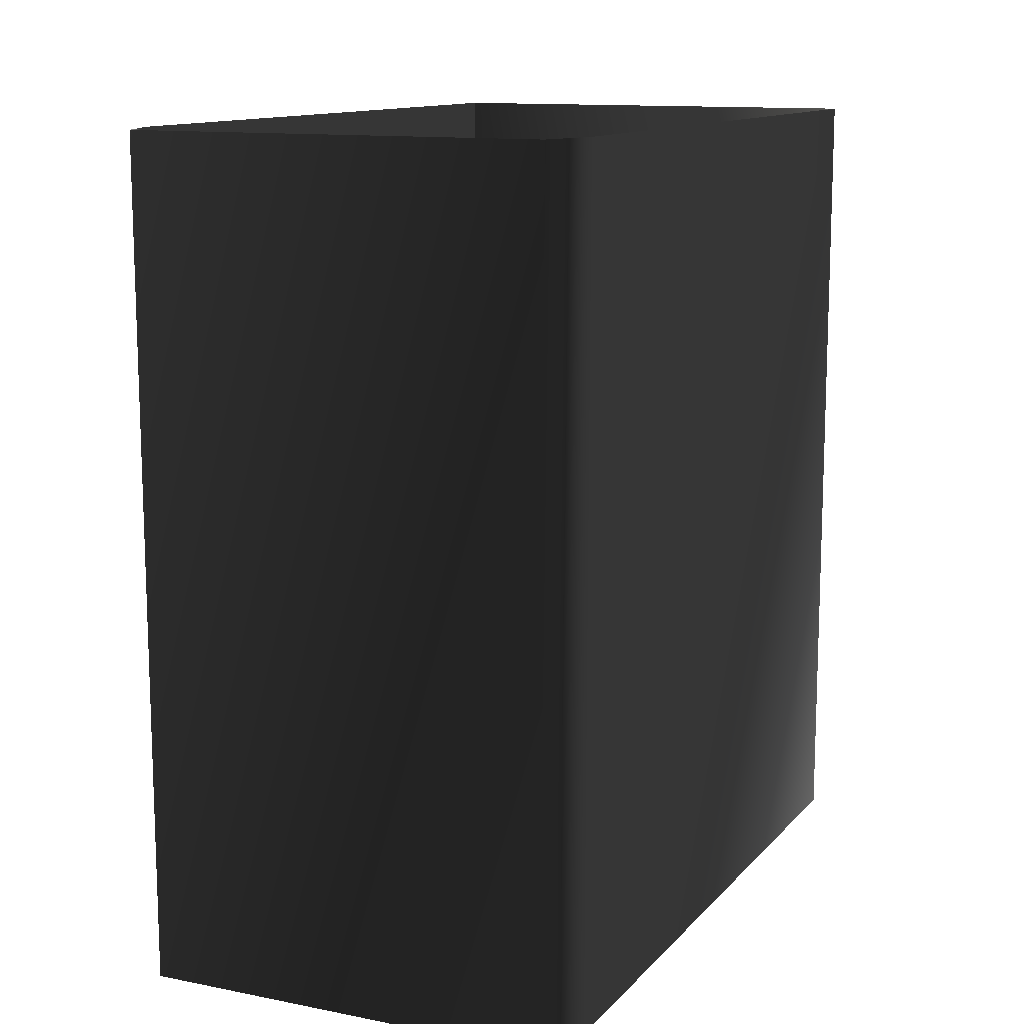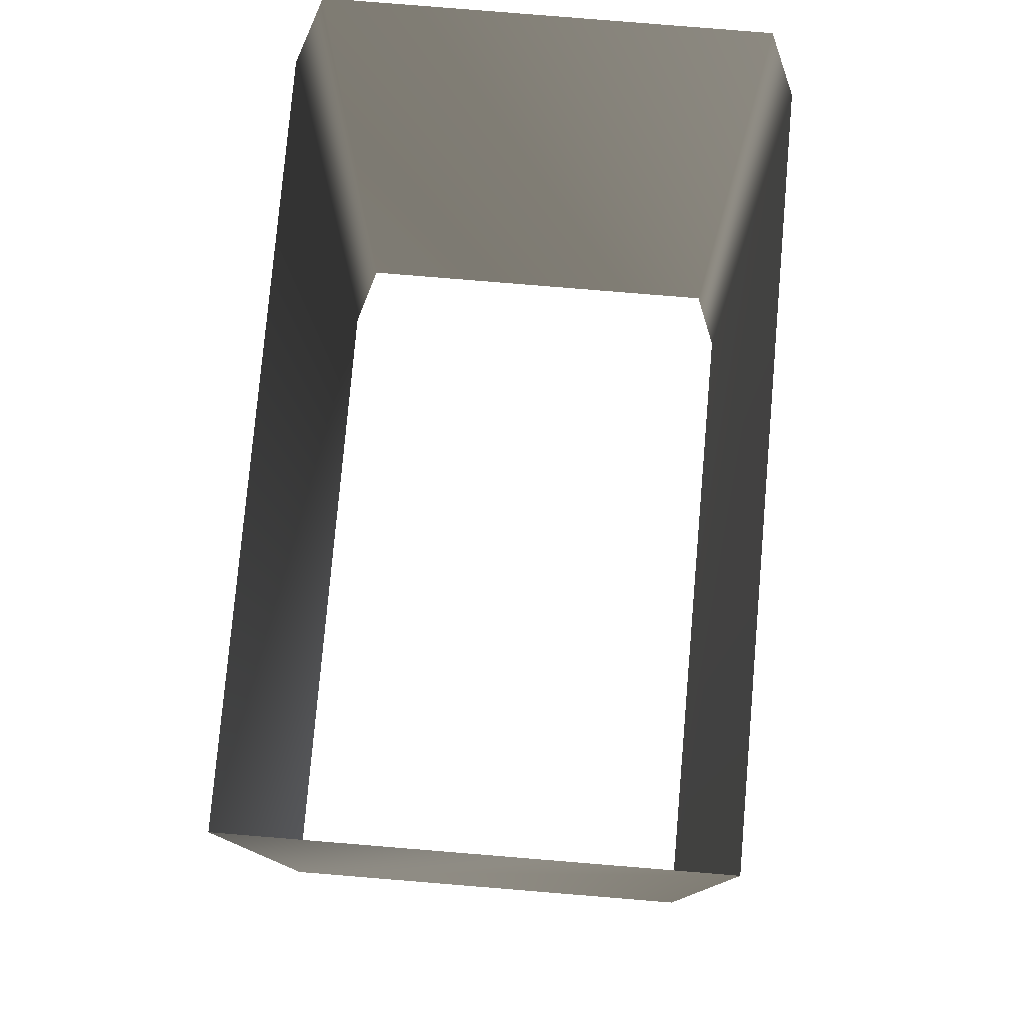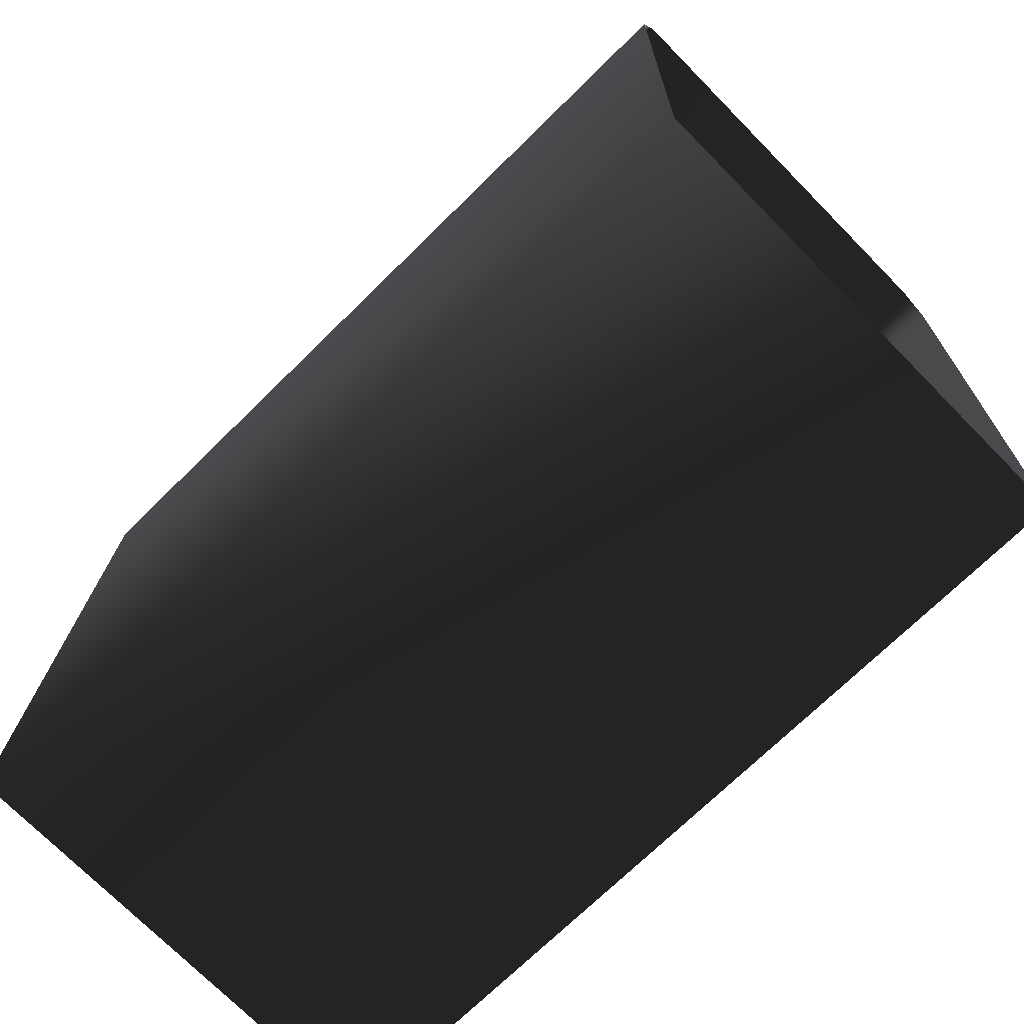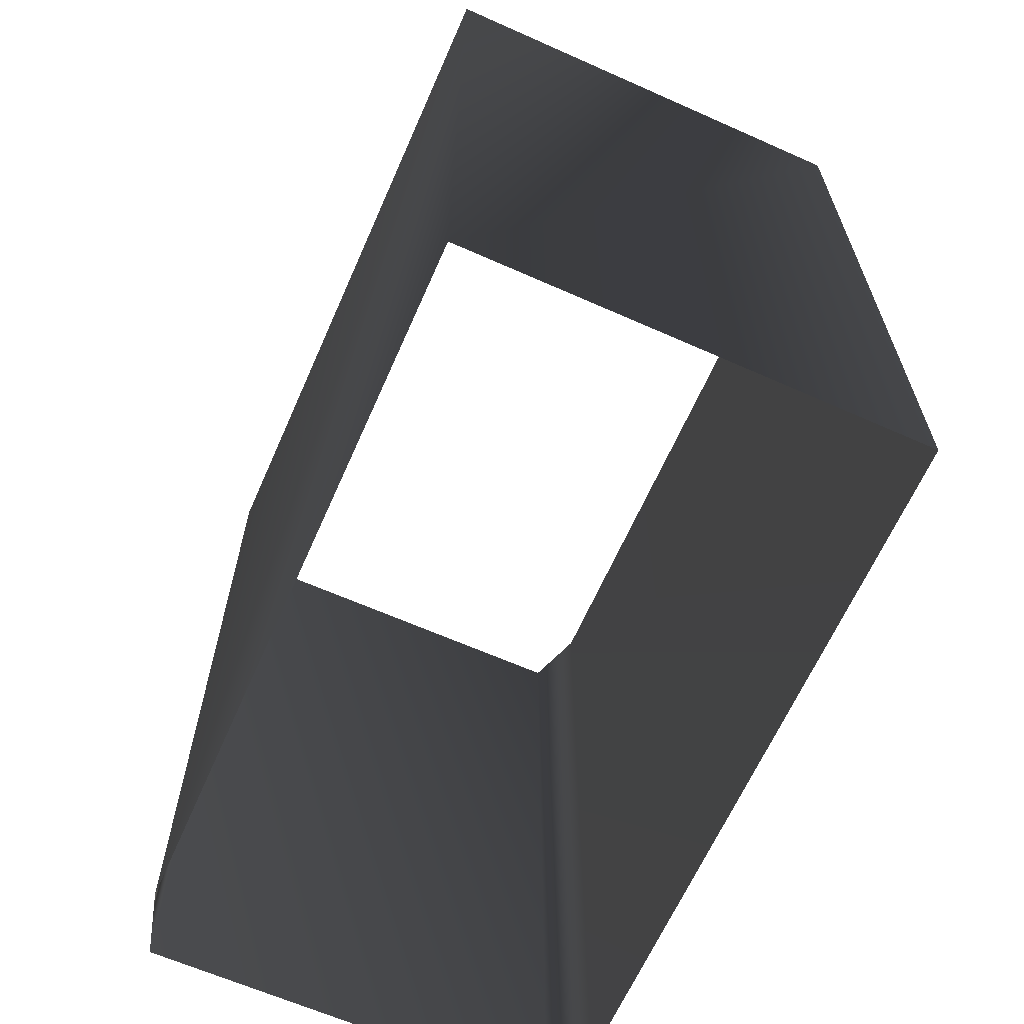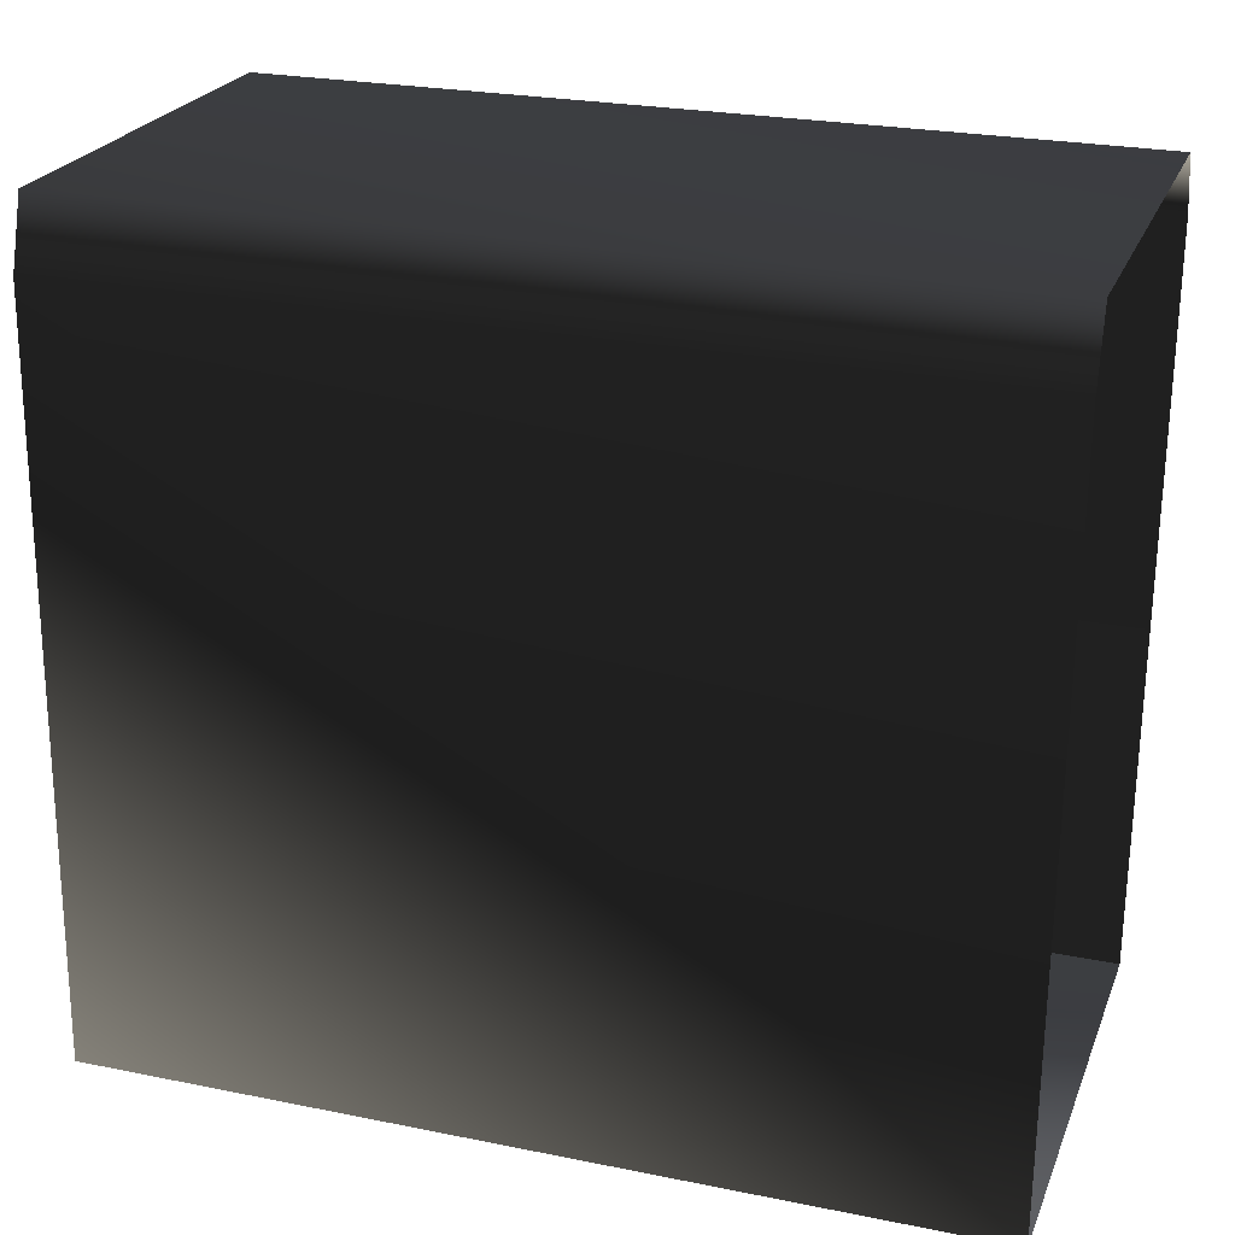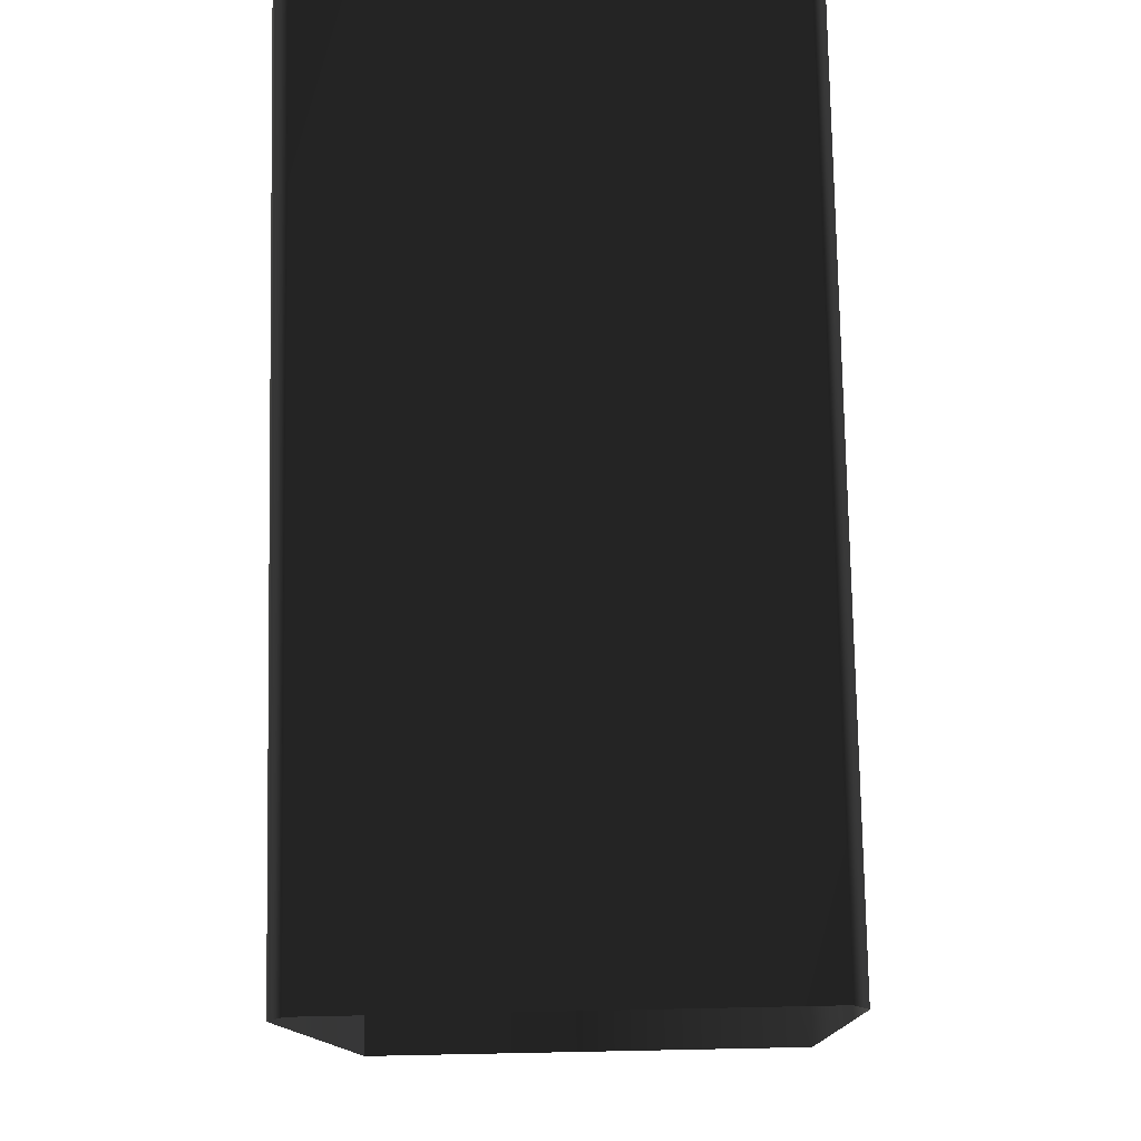
<metadata>
{"format":"obj","ext":"obj","renderer":"f3d","projection":"perspective","resolution":1024,"background":"white","views":[{"elev":12.4,"azim":23.4,"up":"+Y"},{"elev":78.5,"azim":-176.6,"up":"+Y"},{"elev":-71.2,"azim":134.6,"up":"+Z"},{"elev":-64.4,"azim":154.6,"up":"+Y"},{"elev":25.0,"azim":108.2,"up":"+Z"},{"elev":77.4,"azim":-1.1,"up":"+Z"}]}
</metadata>
<code>
g Way_11
v -8 0 -21.5
v 15 0 -21
v 14 0 14.5
v 13 0 17.75
v -8 0 17.25
v -9 0 14.25
v -8 0 -21.5
v -8 42 -21.5
v 15 42 -21
v 14 42 14.5
v 13 42 17.75
v -8 42 17.25
v -9 42 14.25
v -8 42 -21.5
f 8 2 1
f 2 8 9
f 9 3 2
f 3 9 10
f 10 4 3
f 4 10 11
f 11 5 4
f 5 11 12
f 12 6 5
f 6 12 13
f 13 7 6
f 7 13 14
f 14 1 7
f 1 14 8

</code>
